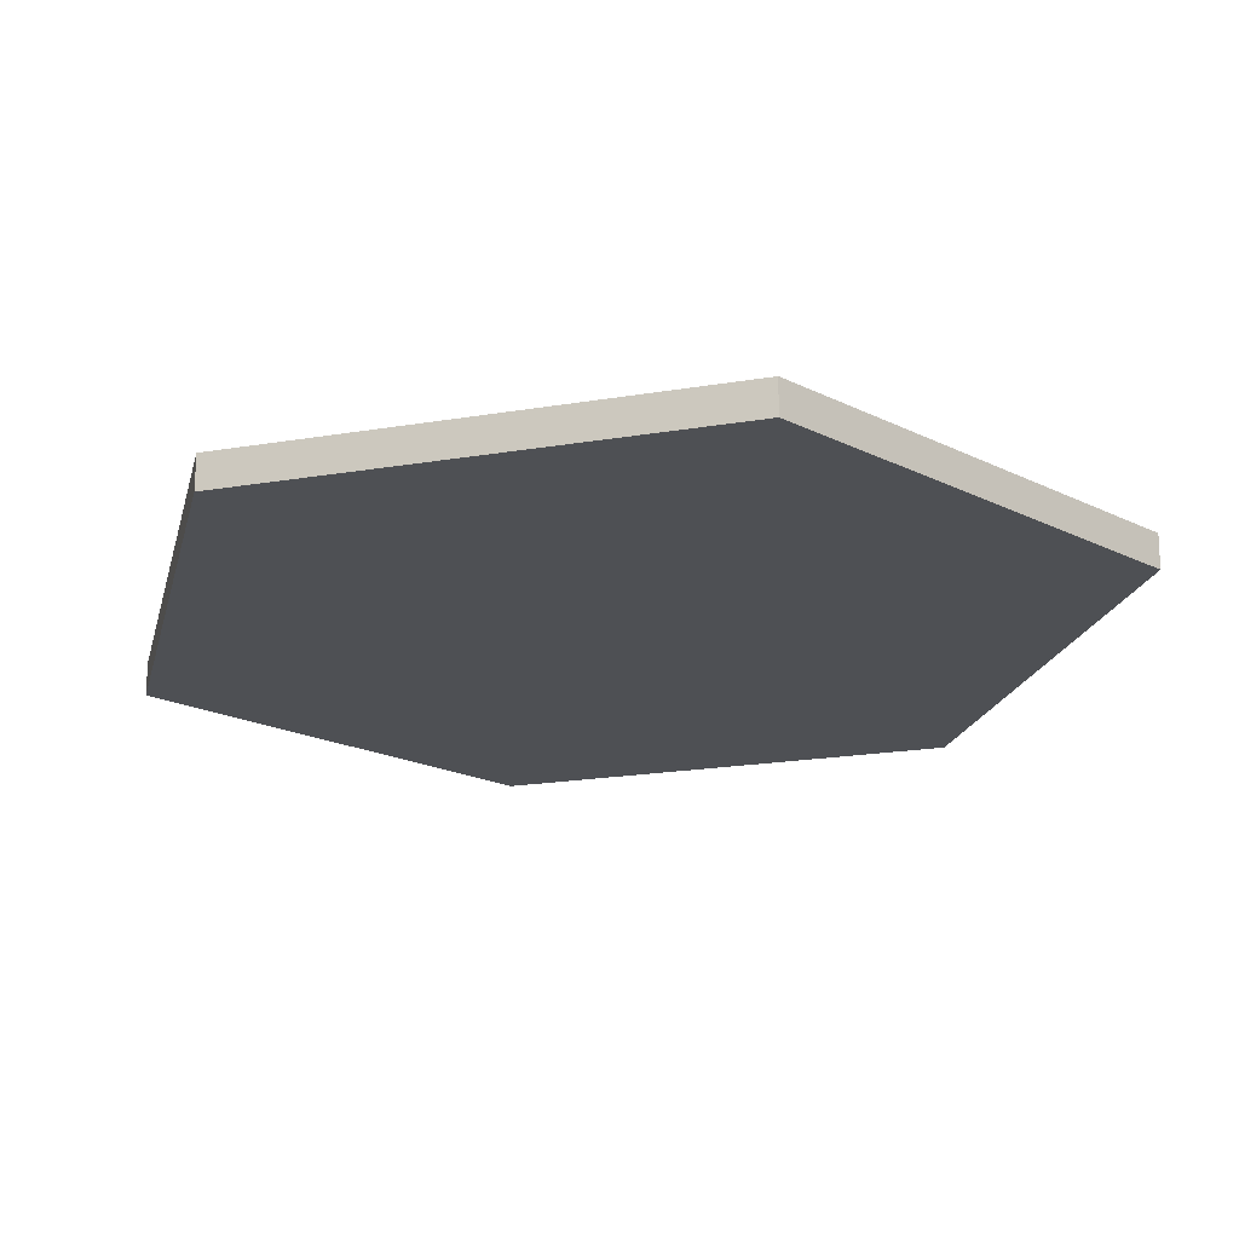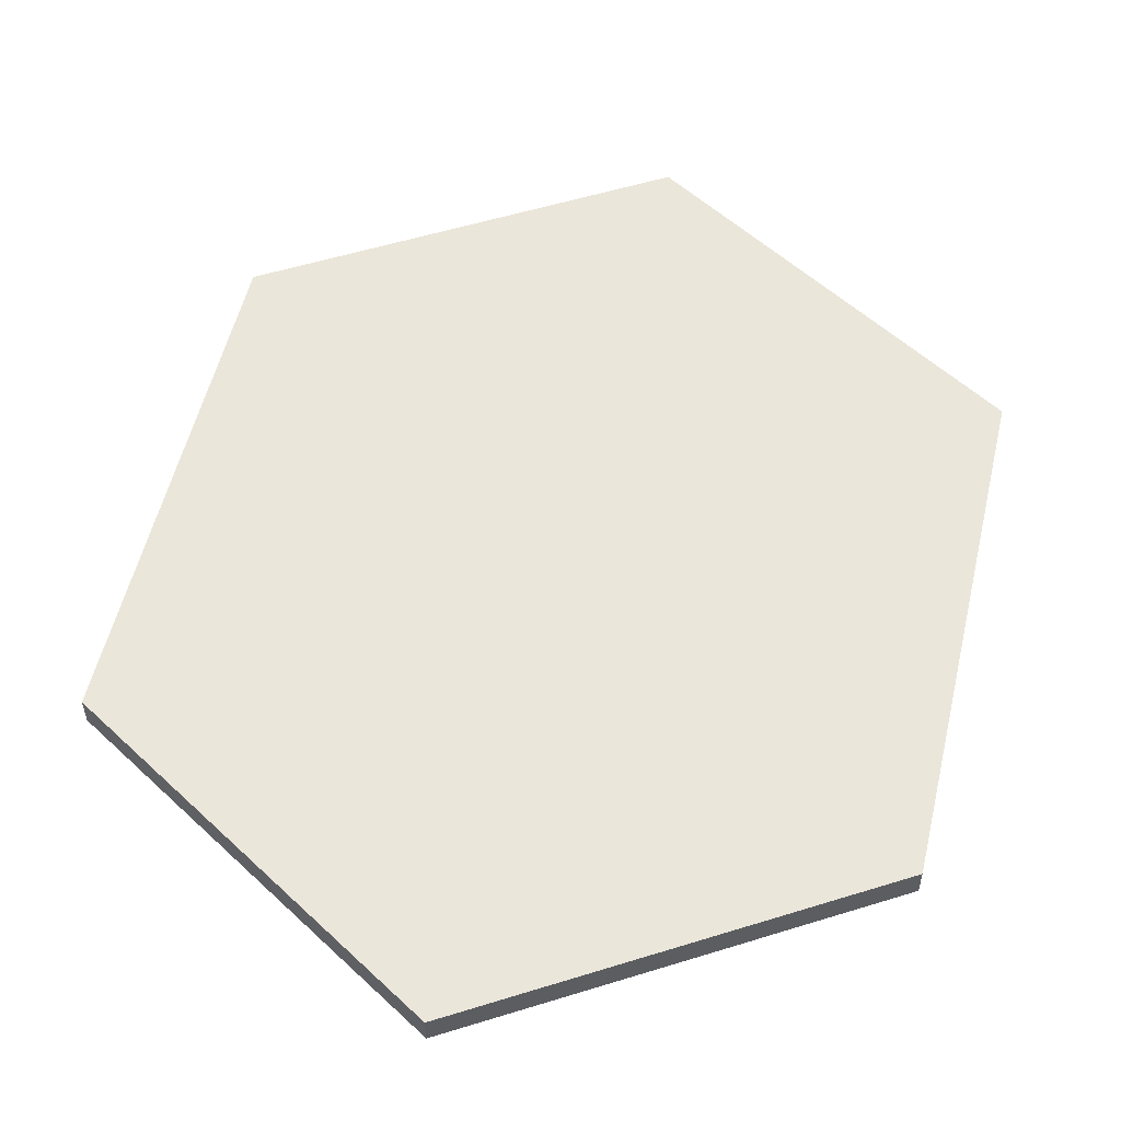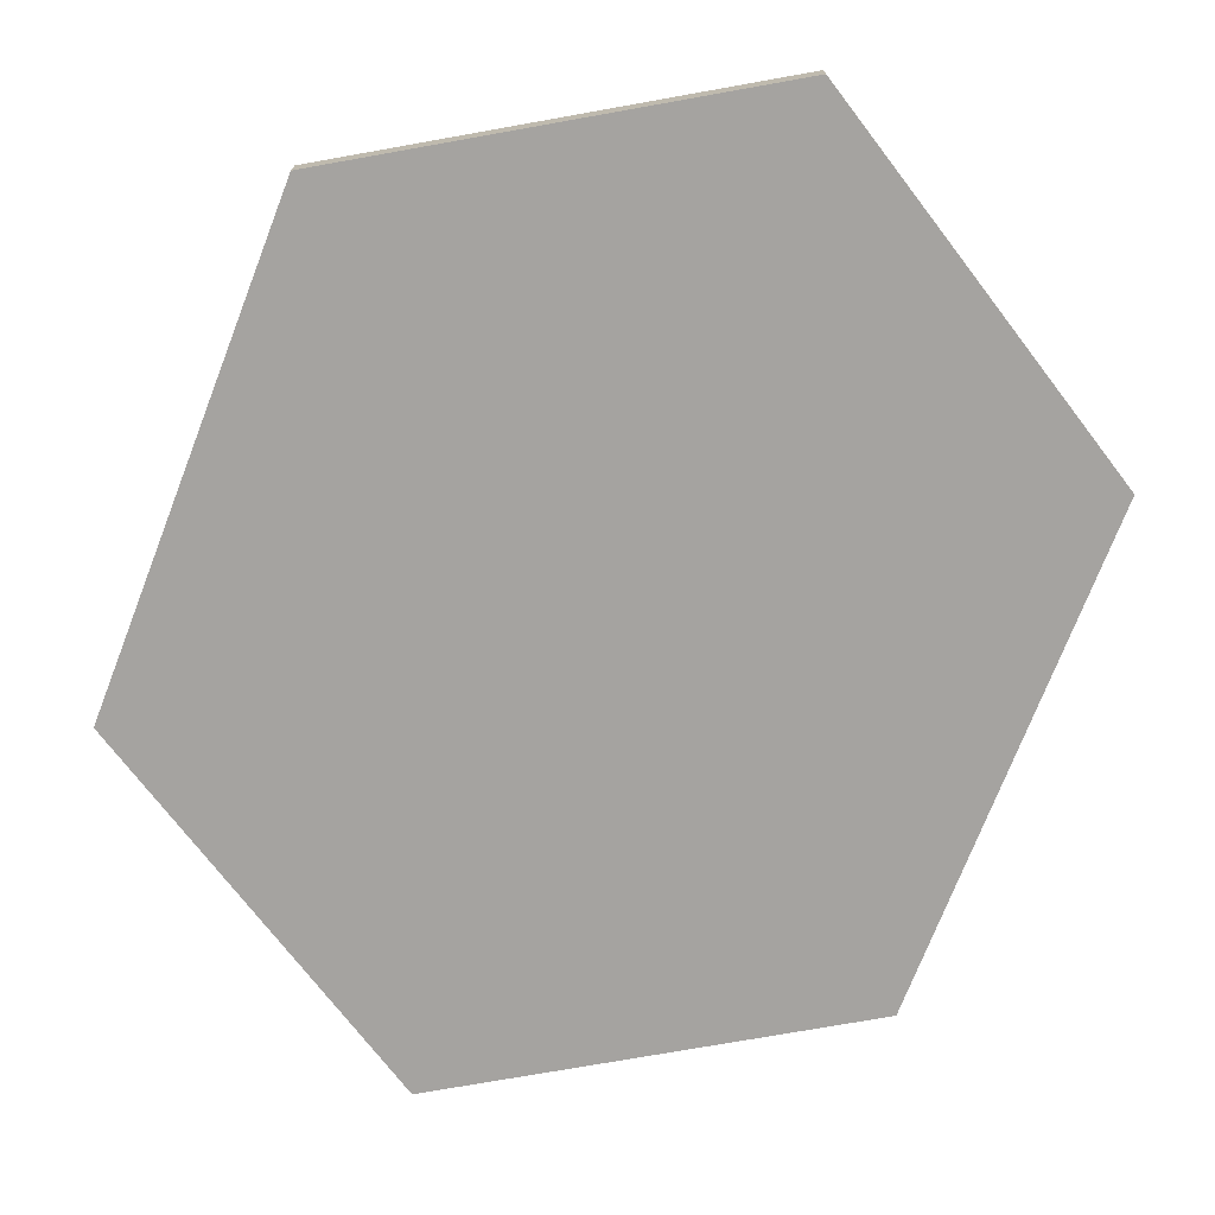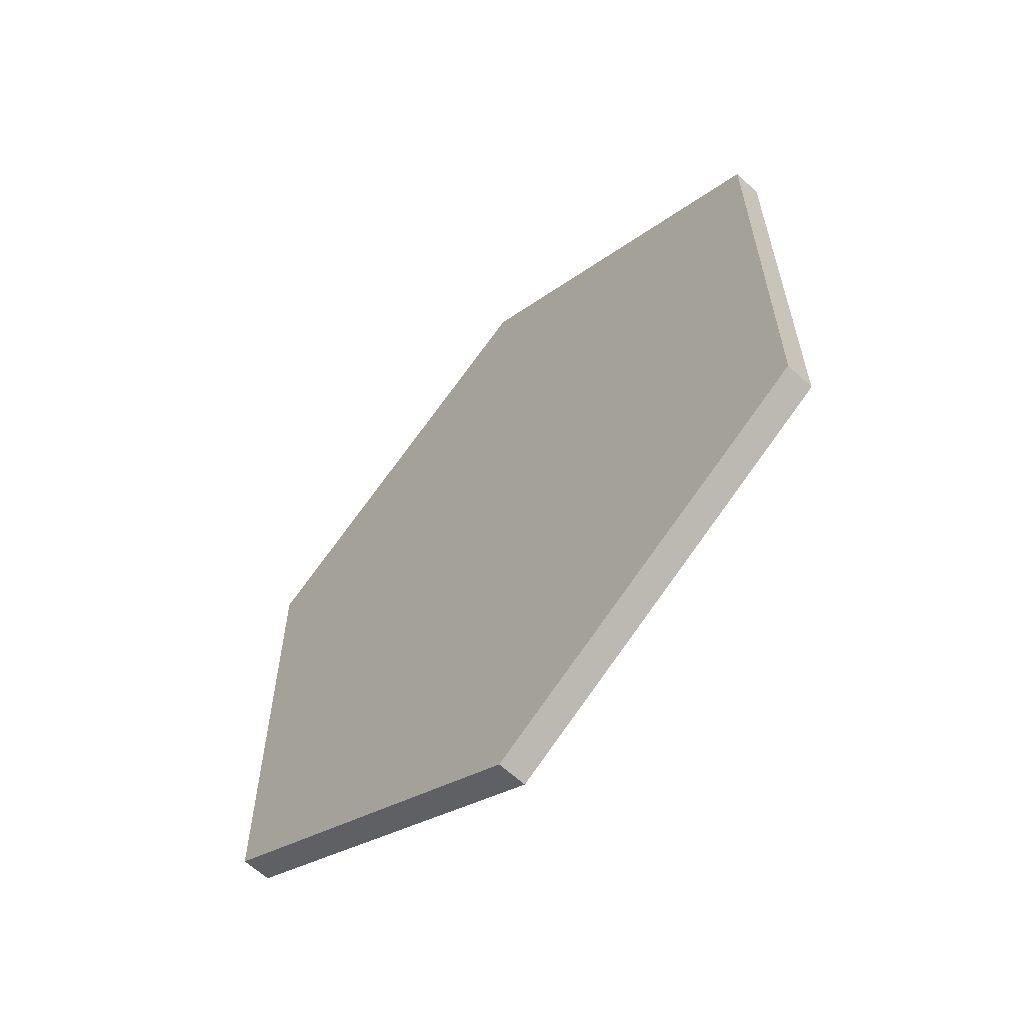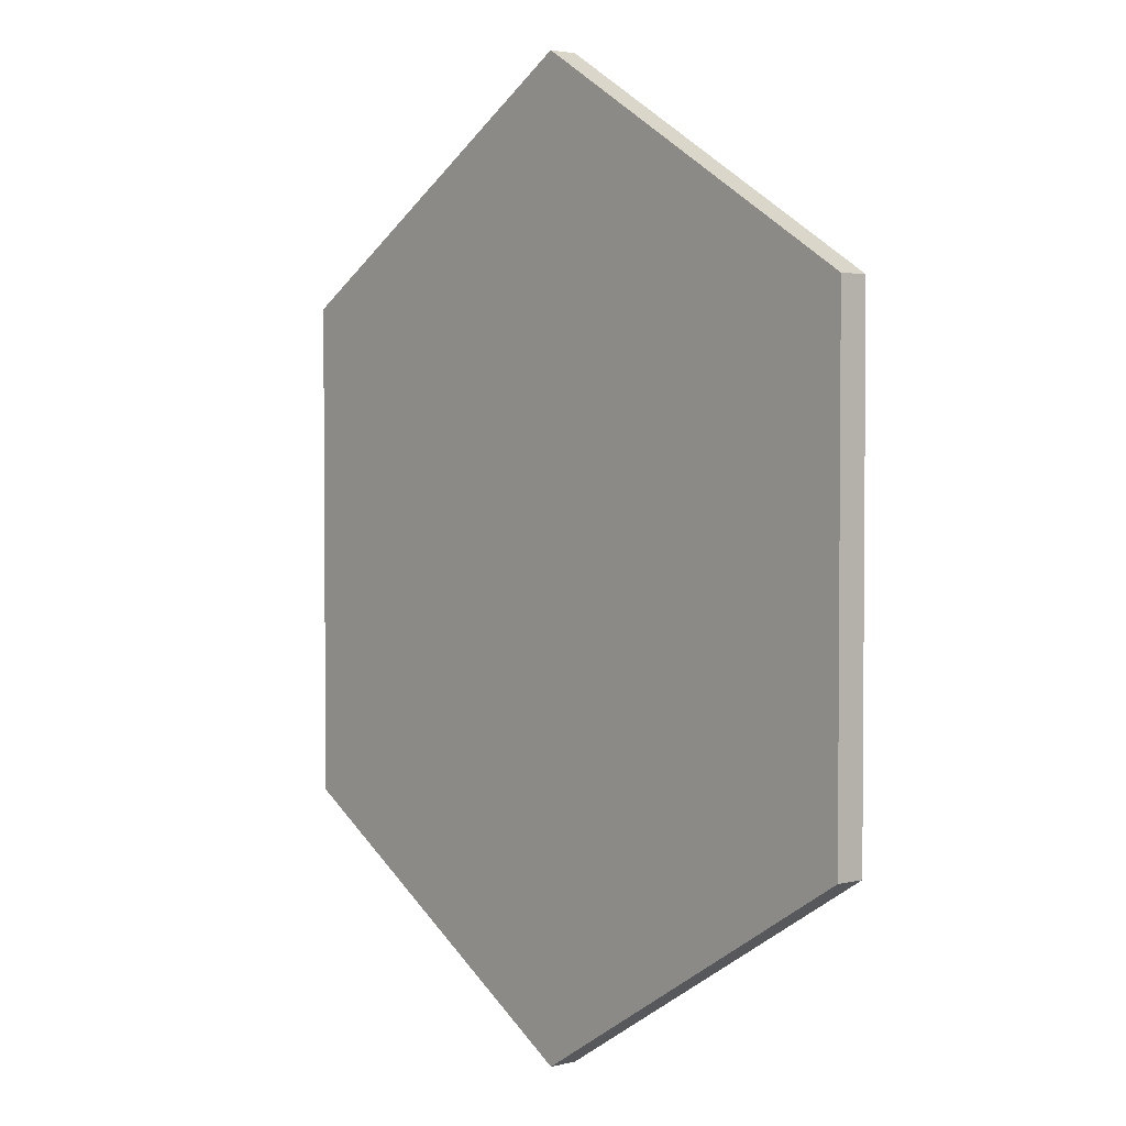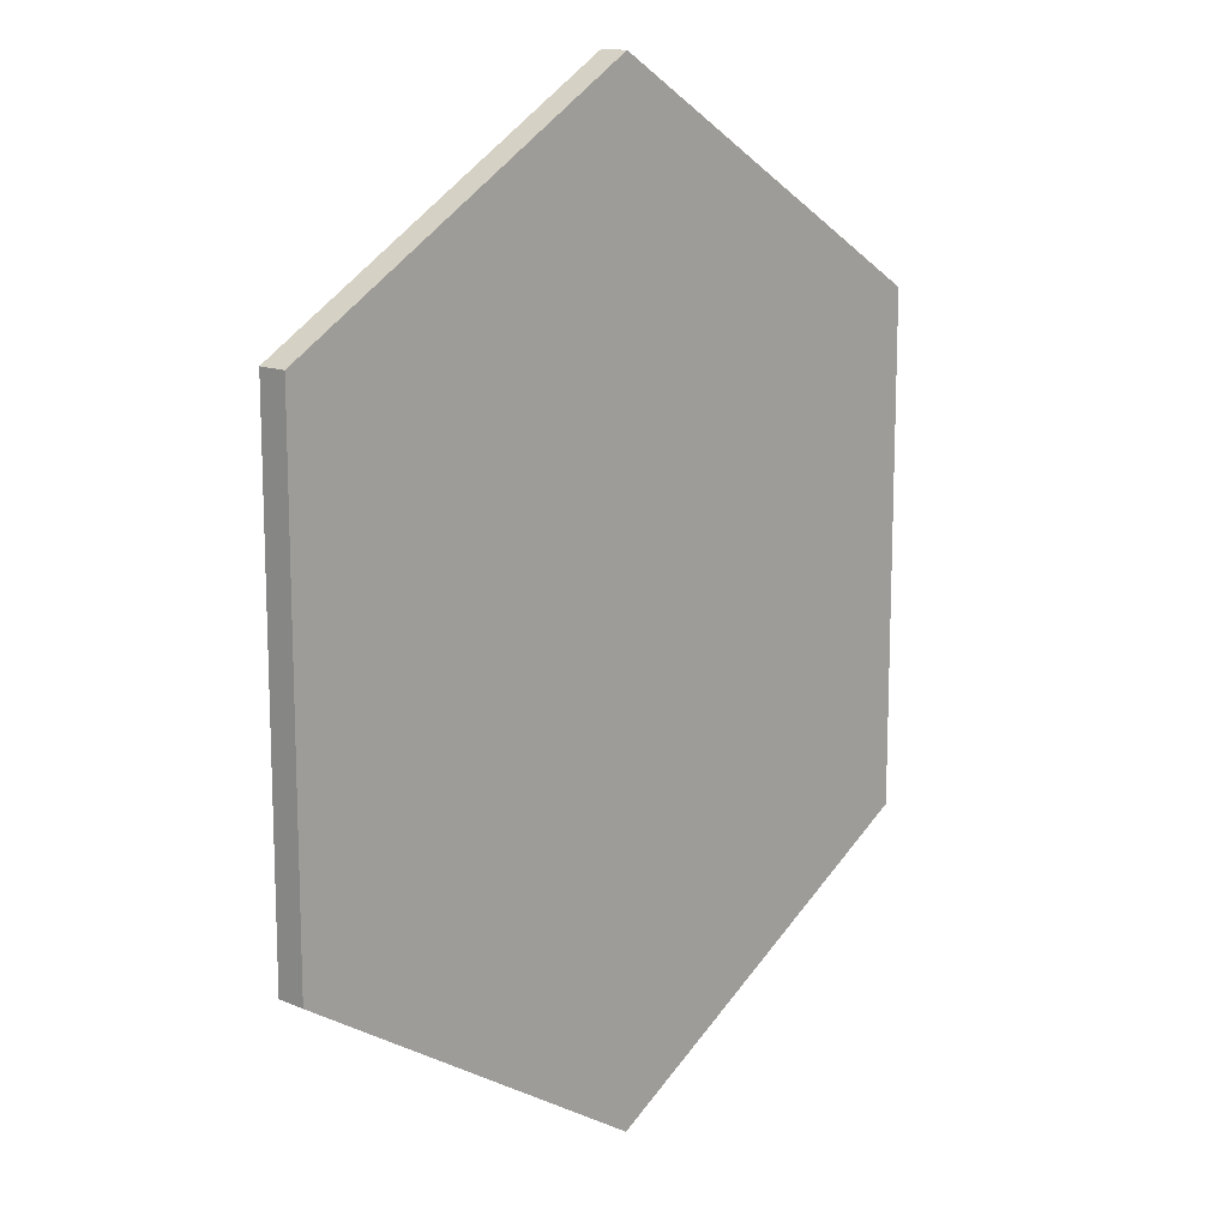
<metadata>
{"format":"obj","ext":"obj","renderer":"f3d","projection":"perspective","resolution":1024,"background":"white","views":[{"elev":-18.7,"azim":-12.9,"up":"+Y"},{"elev":54.8,"azim":-166.8,"up":"+Y"},{"elev":-73.1,"azim":158.8,"up":"+Y"},{"elev":-62.2,"azim":-133.4,"up":"+Z"},{"elev":2.8,"azim":-130.4,"up":"+Z"},{"elev":13.5,"azim":133.7,"up":"+Z"}]}
</metadata>
<code>
g fcbg_arkcity_panel_01
v -0.5 0.02027 0.3421
v -0.5 0.02027 -0.3421
v -5.364e-07 0.02027 -0.6466
v -5.364e-07 0.02027 0.6466
v 0.5 0.02027 -0.3421
v 0.5 0.02027 0.3421
v -0.5 0.02027 0.3421
v -0.5 -0.02027 0.3421
v -0.5 -0.02027 -0.3421
v -0.5 0.02027 -0.3421
v -0.5 0.02027 -0.3421
v -0.5 -0.02027 -0.3421
v -5.364e-07 -0.02027 -0.6466
v -5.364e-07 0.02027 -0.6466
v -5.364e-07 0.02027 0.6466
v -5.364e-07 -0.02027 0.6466
v -0.5 -0.02027 0.3421
v -0.5 0.02027 0.3421
v -5.364e-07 0.02027 -0.6466
v -5.364e-07 -0.02027 -0.6466
v 0.5 -0.02027 -0.3421
v 0.5 0.02027 -0.3421
v 0.5 0.02027 -0.3421
v 0.5 -0.02027 -0.3421
v 0.5 -0.02027 0.3421
v 0.5 0.02027 0.3421
v 0.5 0.02027 0.3421
v 0.5 -0.02027 0.3421
v -5.364e-07 -0.02027 0.6466
v -5.364e-07 0.02027 0.6466
v -5.364e-07 -0.02027 -0.6466
v -0.5 -0.02027 -0.3421
v -0.5 -0.02027 0.3421
v -5.364e-07 -0.02027 0.6466
v 0.5 -0.02027 -0.3421
v 0.5 -0.02027 0.3421
g fcbg_arkcity_panel_01_0
f 3 2 1
f 4 3 1
f 5 3 4
f 6 5 4
f 9 8 7
f 10 9 7
f 13 12 11
f 14 13 11
f 17 16 15
f 18 17 15
f 21 20 19
f 22 21 19
f 25 24 23
f 26 25 23
f 29 28 27
f 30 29 27
f 33 32 31
f 34 33 31
f 34 31 35
f 36 34 35

</code>
